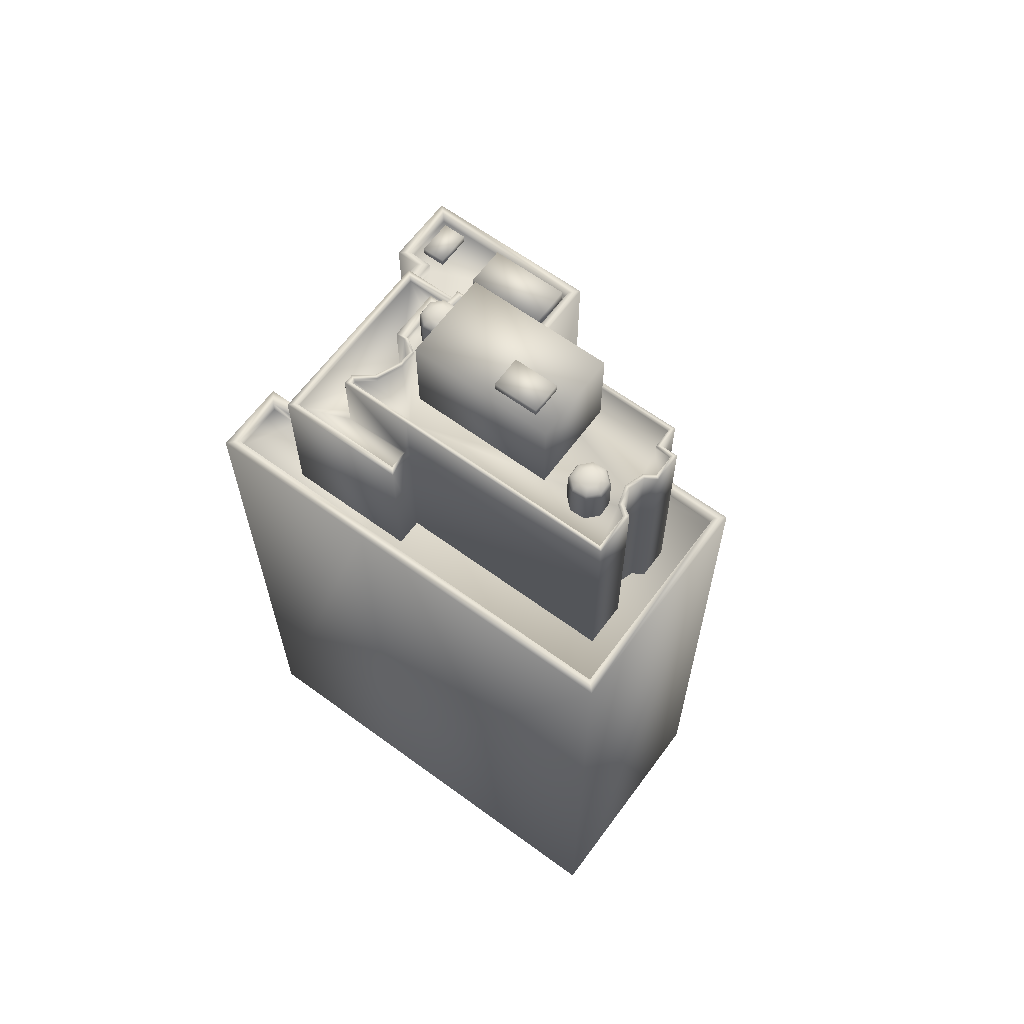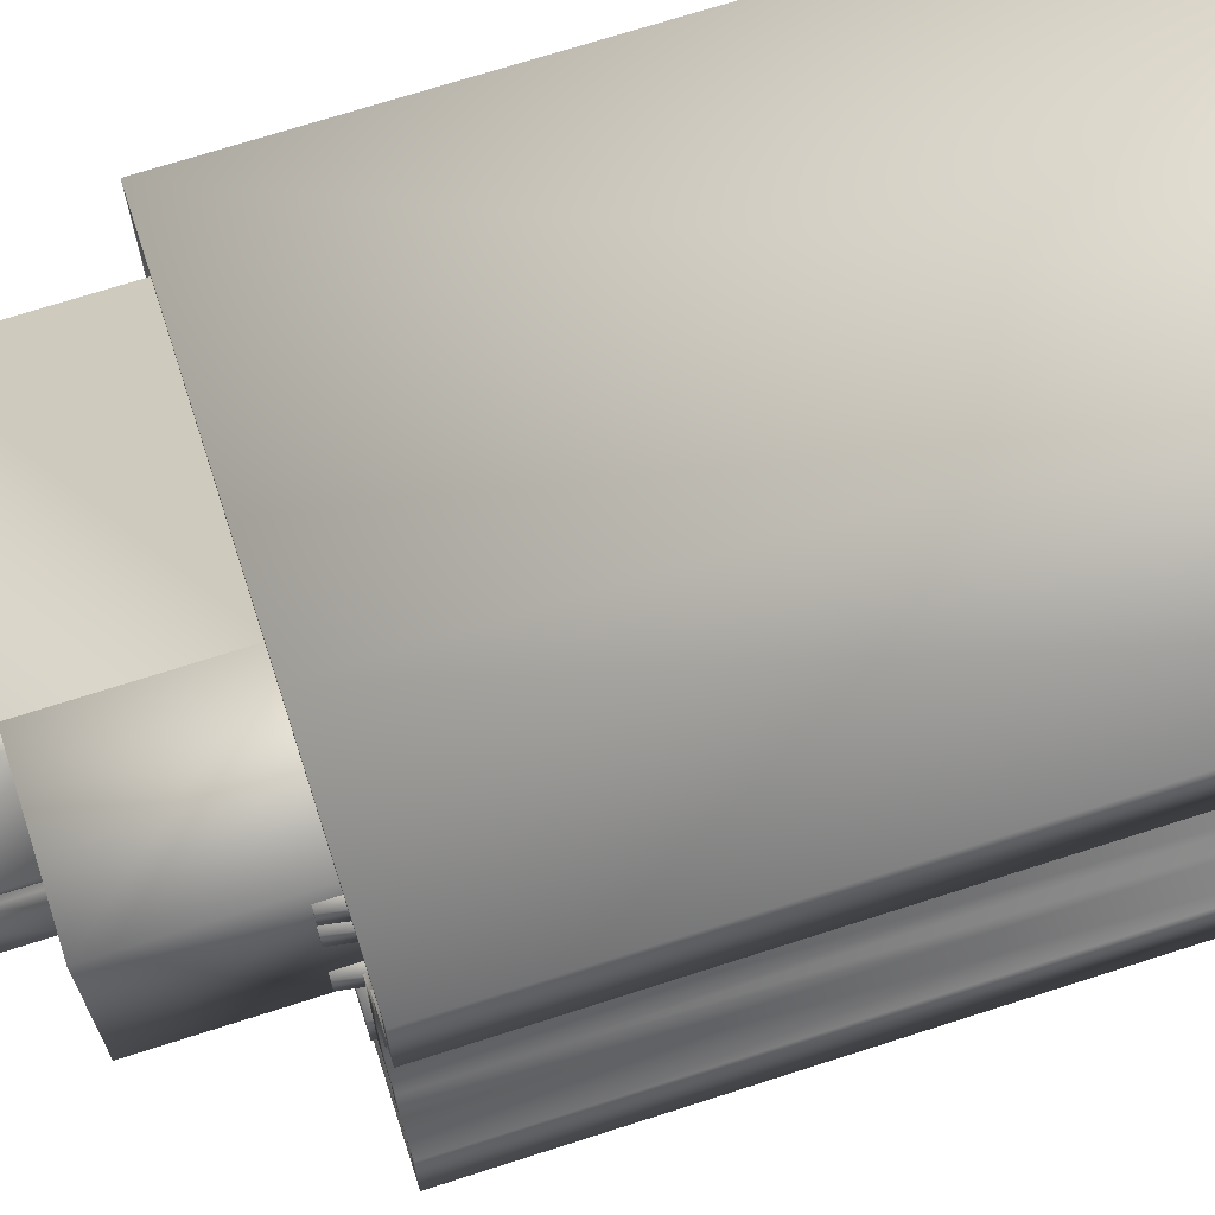
<metadata>
{"format":"obj","ext":"obj","renderer":"f3d","projection":"perspective","resolution":1024,"background":"white","views":[{"elev":64.0,"azim":36.4,"up":"+Y"},{"elev":70.0,"azim":-107.9,"up":"+Z"}]}
</metadata>
<code>
g fcbg_cityforest_building_0008
v -3.417 9.924 2.669
v -3.416 9.924 1.83
v -2.986 9.924 1.83
v -0.8256 9.924 2.669
v -2.652 9.924 1.091
v -2.986 9.924 1.091
v -0.8255 9.924 -0.003592
v 3.417 9.924 2.669
v 3.415 9.924 -0.6666
v -0.8255 9.924 -0.6662
v -2.652 9.924 -0.003246
v -0.8255 9.924 -0.6662
v -2.652 9.924 -1.156
v -0.826 9.924 -2.697
v -3.003 9.924 -1.768
v -3.003 9.924 -1.157
v -3.424 9.924 -2.697
v -3.424 9.924 -1.768
v -3.568 0.000231 1.649
v -3.568 10.11 2.832
v -3.568 0.000231 2.832
v -3.568 10.11 1.649
v -3.186 0.000231 1.649
v -3.417 10.11 2.669
v -3.186 10.11 1.649
v -3.186 0.000231 0.8003
v -3.416 10.11 1.83
v -3.416 9.924 1.83
v -3.417 9.924 2.669
v -2.986 9.924 1.83
v -2.986 10.11 1.83
v -2.986 9.924 1.091
v -2.986 10.11 1.091
v -2.652 9.924 1.091
v -3.186 10.11 0.8003
v -2.952 0.000231 0.8003
v -2.952 10.11 0.8003
v -2.952 0.000231 -0.003246
v -2.652 10.11 1.091
v -2.652 9.924 -0.003246
v -2.652 10.11 -0.003246
v -2.952 10.11 -0.003246
v -2.952 10.11 -0.8003
v -2.952 0.000231 -0.8003
v -3.186 0.000231 -0.8003
v -2.652 10.11 -1.156
v -2.652 9.924 -1.156
v -3.003 9.924 -1.157
v -3.003 10.11 -1.157
v -3.003 9.924 -1.768
v -3.186 10.11 -0.8003
v -3.186 0.000231 -1.649
v -3.186 10.11 -1.649
v -3.568 0.000231 -1.649
v -3.003 10.11 -1.768
v -3.424 9.924 -1.768
v -3.424 10.11 -1.768
v -3.424 9.924 -2.697
v -3.424 10.11 -2.697
v -3.568 10.11 -2.832
v -3.568 10.11 -1.649
v -3.568 0.000231 -2.832
v -0.6854 0.000231 -2.832
v -3.568 10.11 -2.832
v -3.568 0.000231 -2.832
v -0.6854 10.11 -2.832
v -0.826 10.11 -2.697
v -3.424 10.11 -2.697
v -0.826 9.924 -2.697
v -3.424 9.924 -2.697
v -0.6854 0.000231 -0.8003
v -0.6854 10.11 -2.832
v -0.6854 0.000231 -2.832
v -0.6854 10.11 -0.8003
v -0.826 10.11 -2.697
v -0.8255 10.11 -0.6662
v -0.8255 9.924 -0.6662
v -0.826 9.924 -2.697
v 3.568 0.000231 -0.8003
v -0.6854 10.11 -0.8003
v -0.6854 0.000231 -0.8003
v 3.568 10.11 -0.8003
v -0.8255 10.11 -0.6662
v 3.415 10.11 -0.6666
v 3.415 9.924 -0.6666
v -0.8255 9.924 -0.6662
v 3.568 0.000231 2.832
v 3.568 10.11 -0.8003
v 3.568 0.000231 -0.8003
v 3.568 10.11 2.832
v 3.415 10.11 -0.6666
v 3.417 10.11 2.669
v 3.417 9.924 2.669
v 3.415 9.924 -0.6666
v -0.8259 0.000231 2.832
v 3.568 10.11 2.832
v 3.568 0.000231 2.832
v -0.8259 10.11 2.832
v -3.568 0.000231 2.832
v -3.568 10.11 2.832
v 3.417 10.11 2.669
v -0.8256 10.11 2.669
v -3.417 10.11 2.669
v -3.417 9.924 2.669
v -0.8256 9.924 2.669
v 3.417 9.924 2.669
v -0.7439 9.924 -0.1246
v 2.777 9.924 -0.1246
v 2.777 12.2 -0.1246
v -0.7439 12.2 -0.1246
v -0.7439 9.924 -0.4592
v -0.7439 12.2 -0.4592
v -2.304 9.924 -0.4592
v -2.304 12.2 -0.4592
v -2.205 12.2 -0.3661
v -0.8365 12.2 -0.3651
v -0.7439 12.2 -0.1246
v -0.8366 12.2 -0.1246
v -0.8365 12.09 -0.1246
v -0.8365 12.09 -0.3651
v -0.8365 12.09 -0.3651
v -2.205 12.09 -0.3661
v -2.304 12.2 -0.4592
v -2.304 9.924 2.479
v -2.304 9.924 -0.4592
v -2.304 12.2 2.479
v -2.206 12.2 2.381
v -2.205 12.2 -0.3661
v -2.205 12.09 -0.3661
v -2.206 12.09 2.381
v 2.777 12.2 -0.1246
v 2.777 9.924 -0.1246
v 2.777 9.924 0.22
v 2.777 12.2 0.22
v 2.777 13.16 -0.1246
v 3.047 9.924 0.22
v 2.777 13.16 0.22
v 2.722 13.16 -0.06487
v 3.047 12.2 0.22
v 3.047 12.2 0.683
v 3.047 9.924 0.683
v 3.047 13.16 0.22
v 2.722 13.16 0.2726
v 2.88 12.2 0.788
v 2.88 9.924 0.788
v 2.722 13.09 0.2726
v 2.722 13.09 -0.06487
v 2.986 13.09 0.2727
v 2.986 13.16 0.2727
v 2.986 13.09 0.6461
v 3.047 13.16 0.683
v 2.986 13.16 0.6461
v 2.827 13.09 0.738
v 2.802 12.2 1.037
v 2.802 9.924 1.037
v 2.88 13.16 0.788
v 2.827 13.16 0.738
v 2.728 13.09 1.037
v 2.728 13.16 1.037
v 2.818 13.09 1.334
v 2.88 12.2 1.286
v 2.88 9.924 1.286
v 2.802 13.16 1.037
v 2.818 13.16 1.334
v 2.981 13.09 1.438
v 3.047 12.2 1.391
v 3.047 9.924 1.391
v 2.88 13.16 1.286
v 2.981 13.16 1.438
v 2.98 13.09 2.007
v 2.98 13.16 2.007
v 3.047 13.16 2.072
v 3.047 13.16 1.391
v 3.047 12.2 2.072
v 3.047 9.924 2.072
v -0.3244 9.924 2.479
v -2.304 9.924 2.479
v -2.304 12.2 2.479
v -0.3244 12.2 2.479
v -0.3244 9.924 2.072
v -0.3244 12.2 2.072
v 3.047 12.2 2.072
v 3.047 9.924 2.072
v -0.4188 12.2 2.381
v -2.206 12.2 2.381
v -2.206 12.09 2.381
v -0.4188 12.09 2.381
v -0.4188 12.2 2.072
v -0.3244 12.2 2.072
v -0.4188 12.09 2.381
v -0.4188 12.09 2.072
v -1.084 12.09 -0.1246
v -1.084 12.09 0.1761
v -1.356 12.09 0.1761
v -2.205 12.09 -0.3661
v -1.356 12.09 0.9868
v -0.8365 12.09 -0.3651
v -0.8365 12.09 -0.1246
v -2.206 12.09 2.381
v -1.449 12.09 1.918
v -1.176 12.09 1.706
v -1.449 12.09 2.072
v -0.4188 12.09 2.381
v -0.4188 12.09 2.072
v -1.216 12.09 0.987
v -1.013 12.09 1.317
v -1.013 12.09 1.122
v 2.722 13.09 -0.06487
v 2.722 13.09 0.2726
v -0.744 13.09 -0.06548
v 2.827 13.09 0.738
v 2.986 13.09 0.6461
v 2.986 13.09 0.2727
v 2.728 13.09 1.037
v -0.3248 13.09 2.007
v 2.818 13.09 1.334
v 2.98 13.09 2.007
v 2.981 13.09 1.438
v -0.9644 13.09 1.084
v -0.9643 13.09 1.355
v -1.121 13.09 1.738
v -1.374 13.09 1.944
v -1.374 13.09 2.007
v -0.9764 13.09 0.2762
v -0.9763 13.09 -0.06489
v -1.171 13.09 0.94
v -1.22 13.09 0.2759
v -1.22 13.09 0.9399
v -2.384 10.35 2.133
v -2.302 10.35 1.812
v -2.302 10.35 2.133
v -2.384 10.35 1.812
v -2.457 9.922 1.812
v -2.457 9.922 2.133
v -2.302 10.35 2.133
v -2.302 9.922 2.133
v -2.302 9.922 1.812
v -2.302 10.35 1.812
v -2.384 10.35 1.812
v -2.457 9.922 1.812
v -2.384 10.35 1.521
v -2.302 10.35 1.2
v -2.302 10.35 1.521
v -2.384 10.35 1.2
v -2.457 9.922 1.2
v -2.457 9.922 1.521
v -2.302 10.35 1.521
v -2.302 9.922 1.521
v -2.302 9.922 1.2
v -2.302 10.35 1.2
v -2.384 10.35 1.2
v -2.457 9.922 1.2
v -2.384 10.35 0.176
v -2.302 10.35 -0.1447
v -2.302 10.35 0.176
v -2.384 10.35 -0.1447
v -2.457 9.922 -0.1447
v -2.457 9.922 0.176
v -2.302 10.35 0.176
v -2.302 9.922 0.176
v -2.302 9.922 -0.1447
v -2.302 10.35 -0.1447
v -2.384 10.35 -0.1447
v -2.457 9.922 -0.1447
v -0.3244 12.2 2.072
v 3.047 13.16 2.072
v 3.047 12.2 2.072
v -0.3244 13.16 2.072
v -0.4188 12.2 2.072
v -0.3248 13.16 2.007
v 2.98 13.16 2.007
v -1.449 13.16 2.072
v -1.449 12.09 2.072
v -0.4188 12.09 2.072
v -1.374 13.16 2.007
v -1.374 13.09 2.007
v -0.3248 13.09 2.007
v 2.98 13.09 2.007
v -1.449 12.09 1.918
v -1.449 13.16 2.072
v -1.449 12.09 2.072
v -1.449 13.16 1.918
v -1.176 12.09 1.706
v -1.374 13.16 2.007
v -1.176 13.16 1.706
v -1.013 12.09 1.317
v -1.374 13.16 1.944
v -1.374 13.09 1.944
v -1.374 13.09 2.007
v -1.121 13.09 1.738
v -1.121 13.16 1.738
v -0.9643 13.09 1.355
v -0.9643 13.16 1.355
v -0.9644 13.09 1.084
v -1.013 13.16 1.317
v -1.013 12.09 1.122
v -1.013 13.16 1.122
v -1.216 12.09 0.987
v -0.9644 13.16 1.084
v -1.171 13.09 0.94
v -1.216 13.16 0.987
v -1.356 12.09 0.9868
v -1.171 13.16 0.94
v -1.22 13.09 0.9399
v -1.356 13.16 0.9868
v -1.356 12.09 0.1761
v -1.22 13.16 0.9399
v -1.22 13.09 0.2759
v -1.356 13.16 0.1761
v -1.084 12.09 0.1761
v -1.22 13.16 0.2759
v -0.9764 13.09 0.2762
v -1.084 13.16 0.1761
v -1.084 12.09 -0.1246
v -1.084 13.16 -0.1246
v -0.9763 13.16 -0.06491
v -0.9764 13.16 0.2762
v -0.9763 13.09 -0.06489
v -0.744 13.09 -0.06548
v -0.9763 13.09 -0.06489
v -0.9763 13.16 -0.06491
v -0.744 13.16 -0.06548
v 2.722 13.09 -0.06487
v 2.722 13.16 -0.06487
v 2.777 13.16 -0.1246
v -0.7439 13.16 -0.1246
v 2.777 12.2 -0.1246
v -0.7439 12.2 -0.1246
v -1.084 13.16 -0.1246
v -0.8366 12.2 -0.1246
v -1.084 12.09 -0.1246
v -0.8365 12.09 -0.1246
v 1.747 14.45 0.245
v -0.4558 14.45 0.245
v -0.4558 13.08 0.245
v 1.747 13.08 0.245
v 1.747 14.45 1.609
v 1.747 14.45 0.245
v 1.747 13.08 0.245
v 1.747 13.08 1.609
v -0.4558 14.45 1.609
v 1.747 13.08 1.609
v -0.4558 13.08 1.609
v 1.747 14.45 1.609
v 1.747 14.45 0.245
v -0.4558 14.45 0.245
v -0.4558 13.08 1.609
v -0.4558 13.08 0.245
v 1.471 14.57 0.975
v 0.7829 14.57 0.975
v 0.7829 14.44 0.975
v 1.471 14.44 0.975
v 1.471 14.57 1.453
v 1.471 14.57 0.975
v 1.471 14.44 0.975
v 1.471 14.44 1.453
v 0.7829 14.57 1.453
v 1.471 14.44 1.453
v 0.7829 14.44 1.453
v 1.471 14.57 1.453
v 1.471 14.57 0.975
v 0.7829 14.57 0.975
v 0.7829 14.44 1.453
v 0.7829 14.44 0.975
v -2.911 10.05 -2.584
v -3.303 10.05 -2.584
v -3.303 9.918 -2.584
v -2.911 9.918 -2.584
v -2.911 10.05 -1.989
v -2.911 10.05 -2.584
v -2.911 9.918 -2.584
v -2.911 9.918 -1.989
v -3.303 10.05 -1.989
v -2.911 9.918 -1.989
v -3.303 9.918 -1.989
v -2.911 10.05 -1.989
v -2.911 10.05 -2.584
v -3.303 10.05 -2.584
v -3.303 9.918 -1.989
v -3.303 9.918 -2.584
v -2.234 9.923 -1.947
v -0.9008 10.14 -1.947
v -0.9008 9.923 -1.947
v -2.234 10.14 -1.947
v -0.9008 10.14 -2.621
v -2.234 10.14 -2.621
v -2.234 9.923 -2.621
v -2.234 9.923 -1.947
v -0.9008 9.923 -1.947
v -0.9008 10.14 -1.947
v -0.9008 10.14 -2.621
v -0.9008 9.923 -2.621
v -0.9008 9.923 -2.621
v -0.9008 10.14 -2.621
v -2.234 10.14 -2.621
v -2.234 9.923 -2.621
v 2.544 13.08 1.763
v 2.7 13.63 1.593
v 2.7 13.08 1.593
v 2.544 13.63 1.763
v 2.314 13.08 1.773
v 2.69 13.63 1.363
v 2.69 13.08 1.363
v 2.314 13.63 1.773
v 2.144 13.08 1.618
v 2.52 13.63 1.208
v 2.52 13.08 1.208
v 2.144 13.63 1.618
v 2.134 13.08 1.388
v 2.289 13.63 1.218
v 2.289 13.08 1.218
v 2.134 13.63 1.388
v 2.668 13.71 1.582
v 2.659 13.71 1.378
v 2.53 13.71 1.733
v 2.508 13.71 1.239
v 2.325 13.71 1.742
v 2.304 13.71 1.248
v 2.165 13.71 1.399
v 2.174 13.71 1.604
v 2.567 13.75 1.545
v 2.561 13.75 1.423
v 2.417 13.79 1.491
v 2.484 13.75 1.635
v 2.471 13.75 1.341
v 2.362 13.75 1.64
v 2.349 13.75 1.346
v 2.272 13.75 1.558
v 2.267 13.75 1.436
v -0.6869 13.08 0.8984
v -0.5312 13.63 0.7285
v -0.5312 13.08 0.7285
v -0.6869 13.63 0.8984
v -0.917 13.08 0.9084
v -0.5412 13.63 0.4983
v -0.5412 13.08 0.4983
v -0.917 13.63 0.9084
v -1.087 13.08 0.7528
v -0.7111 13.63 0.3427
v -0.7111 13.08 0.3427
v -1.087 13.63 0.7528
v -1.097 13.08 0.5226
v -0.9413 13.63 0.3528
v -0.9413 13.08 0.3528
v -1.097 13.63 0.5226
v -0.5628 13.71 0.717
v -0.5717 13.71 0.5126
v -0.7011 13.71 0.8679
v -0.7226 13.71 0.3743
v -0.9055 13.71 0.8768
v -0.9271 13.71 0.3832
v -1.065 13.71 0.5341
v -1.056 13.71 0.7386
v -0.6643 13.75 0.6801
v -0.6696 13.75 0.5582
v -0.8141 13.79 0.6256
v -0.7467 13.75 0.77
v -0.7595 13.75 0.4758
v -0.8686 13.75 0.7754
v -0.8814 13.75 0.4811
v -0.9586 13.75 0.6929
v -0.9639 13.75 0.571
g fcbg_cityforest_building_0008_0
f 3 2 1
f 4 3 1
f 4 5 3
f 5 6 3
f 5 4 7
f 4 8 7
f 7 8 9
f 10 7 9
f 5 7 11
f 11 7 12
f 13 11 12
f 13 12 14
f 13 14 15
f 16 13 15
f 15 14 17
f 18 15 17
f 21 20 19
f 20 22 19
f 19 22 23
f 22 20 24
f 22 25 23
f 23 25 26
f 27 22 24
f 22 27 25
f 27 24 28
f 24 29 28
f 27 28 30
f 31 27 30
f 27 31 25
f 31 30 32
f 33 31 32
f 25 31 33
f 33 32 34
f 25 35 26
f 35 25 33
f 26 35 36
f 35 37 36
f 35 33 37
f 38 36 37
f 39 33 34
f 33 39 37
f 34 40 39
f 39 41 37
f 40 41 39
f 42 38 37
f 41 42 37
f 38 42 43
f 42 41 43
f 44 38 43
f 44 43 45
f 41 40 46
f 41 46 43
f 40 47 46
f 46 47 48
f 49 46 48
f 46 49 43
f 49 48 50
f 43 51 45
f 49 51 43
f 45 51 52
f 51 53 52
f 51 49 53
f 52 53 54
f 55 49 50
f 49 55 53
f 55 50 56
f 57 55 56
f 53 55 57
f 57 56 58
f 59 57 58
f 59 60 57
f 53 61 54
f 61 53 57
f 60 61 57
f 54 61 62
f 61 60 62
f 65 64 63
f 64 66 63
f 67 66 64
f 68 67 64
f 67 68 69
f 68 70 69
f 73 72 71
f 72 74 71
f 74 72 75
f 76 74 75
f 76 75 77
f 75 78 77
f 81 80 79
f 80 82 79
f 82 80 83
f 84 82 83
f 84 83 85
f 83 86 85
f 89 88 87
f 88 90 87
f 88 91 90
f 91 92 90
f 92 91 93
f 91 94 93
f 97 96 95
f 96 98 95
f 95 98 99
f 98 100 99
f 96 101 98
f 100 98 102
f 101 102 98
f 103 100 102
f 103 102 104
f 102 105 104
f 102 101 105
f 101 106 105
f 109 108 107
f 110 109 107
f 107 111 110
f 111 112 110
f 111 113 112
f 113 114 112
f 114 115 112
f 115 116 112
f 117 112 116
f 118 117 116
f 118 116 119
f 116 120 119
f 116 115 121
f 115 122 121
f 125 124 123
f 124 126 123
f 126 127 123
f 127 128 123
f 128 127 129
f 127 130 129
f 133 132 131
f 134 133 131
f 131 135 134
f 136 133 134
f 135 137 134
f 135 138 137
f 139 136 134
f 134 137 139
f 139 140 136
f 140 141 136
f 137 142 139
f 139 142 140
f 138 143 137
f 142 137 143
f 140 144 141
f 144 145 141
f 143 138 146
f 138 147 146
f 143 146 148
f 149 143 148
f 149 142 143
f 149 148 150
f 142 151 140
f 151 142 149
f 140 151 144
f 152 149 150
f 152 151 149
f 152 150 153
f 144 154 145
f 154 155 145
f 151 156 144
f 156 151 152
f 144 156 154
f 157 152 153
f 157 156 152
f 157 153 158
f 159 157 158
f 157 159 156
f 159 158 160
f 154 161 155
f 161 162 155
f 156 163 154
f 159 163 156
f 154 163 161
f 164 159 160
f 159 164 163
f 164 160 165
f 162 161 166
f 167 162 166
f 163 168 161
f 164 168 163
f 161 168 166
f 169 164 165
f 169 165 170
f 171 169 170
f 171 172 169
f 173 168 164
f 169 173 164
f 172 173 169
f 168 173 166
f 173 172 174
f 166 173 174
f 167 166 174
f 175 167 174
f 178 177 176
f 179 178 176
f 179 176 180
f 181 179 180
f 181 180 182
f 180 183 182
f 178 179 184
f 185 178 184
f 185 184 186
f 184 187 186
f 184 179 188
f 179 189 188
f 184 188 190
f 188 191 190
f 194 193 192
f 195 194 192
f 195 196 194
f 195 192 197
f 198 197 192
f 199 196 195
f 199 200 196
f 196 200 201
f 199 202 200
f 199 203 202
f 204 202 203
f 205 196 201
f 205 201 206
f 207 205 206
f 210 209 208
f 209 210 211
f 211 212 209
f 212 213 209
f 210 214 211
f 210 215 214
f 215 216 214
f 215 217 216
f 217 218 216
f 210 219 215
f 219 220 215
f 221 215 220
f 215 221 222
f 223 215 222
f 219 210 224
f 224 210 225
f 226 219 224
f 226 224 227
f 228 226 227
f 231 230 229
f 230 232 229
f 229 232 233
f 234 229 233
f 235 229 234
f 236 235 234
f 239 238 237
f 240 239 237
f 243 242 241
f 242 244 241
f 241 244 245
f 246 241 245
f 247 241 246
f 248 247 246
f 251 250 249
f 252 251 249
f 255 254 253
f 254 256 253
f 253 256 257
f 258 253 257
f 259 253 258
f 260 259 258
f 263 262 261
f 264 263 261
f 267 266 265
f 266 268 265
f 265 268 269
f 270 268 266
f 271 270 266
f 268 272 269
f 272 268 270
f 272 273 269
f 273 274 269
f 275 272 270
f 275 270 276
f 270 277 276
f 270 271 277
f 271 278 277
f 281 280 279
f 280 282 279
f 279 282 283
f 282 280 284
f 282 285 283
f 283 285 286
f 287 282 284
f 285 282 287
f 287 284 288
f 284 289 288
f 287 288 290
f 291 287 290
f 291 285 287
f 291 290 292
f 293 291 292
f 291 293 285
f 293 292 294
f 285 295 286
f 293 295 285
f 286 295 296
f 295 297 296
f 297 295 293
f 296 297 298
f 299 293 294
f 299 297 293
f 299 294 300
f 297 301 298
f 301 297 299
f 298 301 302
f 303 299 300
f 303 301 299
f 303 300 304
f 301 305 302
f 305 301 303
f 302 305 306
f 307 303 304
f 307 305 303
f 307 304 308
f 305 309 306
f 305 307 309
f 306 309 310
f 311 307 308
f 307 311 309
f 311 308 312
f 309 313 310
f 309 311 313
f 310 313 314
f 313 315 314
f 315 313 316
f 317 311 312
f 311 317 313
f 313 317 316
f 317 312 318
f 316 317 318
f 321 320 319
f 322 321 319
f 322 319 323
f 324 322 323
f 324 325 322
f 321 322 326
f 325 326 322
f 326 325 327
f 328 326 327
f 329 321 326
f 328 330 326
f 330 329 326
f 329 330 331
f 330 332 331
f 335 334 333
f 336 335 333
f 339 338 337
f 340 339 337
f 343 342 341
f 342 344 341
f 341 344 345
f 346 341 345
f 347 341 346
f 348 347 346
f 351 350 349
f 352 351 349
f 355 354 353
f 356 355 353
f 359 358 357
f 358 360 357
f 357 360 361
f 362 357 361
f 363 357 362
f 364 363 362
f 367 366 365
f 368 367 365
f 371 370 369
f 372 371 369
f 375 374 373
f 374 376 373
f 373 376 377
f 378 373 377
f 379 373 378
f 380 379 378
f 383 382 381
f 382 384 381
f 382 385 384
f 385 386 384
f 384 386 387
f 388 384 387
f 391 390 389
f 392 391 389
f 395 394 393
f 396 395 393
f 399 398 397
f 398 400 397
f 397 400 401
f 402 398 399
f 403 402 399
f 400 404 401
f 401 404 405
f 406 402 403
f 407 406 403
f 404 408 405
f 405 408 409
f 410 406 407
f 411 410 407
f 409 412 411
f 408 412 409
f 412 410 411
f 398 413 400
f 402 414 398
f 414 413 398
f 400 415 404
f 413 415 400
f 406 416 402
f 416 414 402
f 404 417 408
f 415 417 404
f 410 418 406
f 418 416 406
f 412 419 410
f 419 418 410
f 408 420 412
f 417 420 408
f 420 419 412
f 413 421 415
f 414 422 413
f 422 421 413
f 422 423 421
f 421 424 415
f 415 424 417
f 421 423 424
f 425 422 414
f 416 425 414
f 425 423 422
f 424 426 417
f 417 426 420
f 424 423 426
f 427 425 416
f 427 423 425
f 418 427 416
f 426 428 420
f 420 428 419
f 426 423 428
f 429 427 418
f 419 429 418
f 428 429 419
f 429 423 427
f 428 423 429
f 432 431 430
f 431 433 430
f 430 433 434
f 435 431 432
f 436 435 432
f 433 437 434
f 434 437 438
f 439 435 436
f 440 439 436
f 437 441 438
f 438 441 442
f 443 439 440
f 444 443 440
f 442 445 444
f 441 445 442
f 445 443 444
f 431 446 433
f 435 447 431
f 447 446 431
f 433 448 437
f 446 448 433
f 439 449 435
f 449 447 435
f 437 450 441
f 448 450 437
f 443 451 439
f 451 449 439
f 445 452 443
f 452 451 443
f 441 453 445
f 450 453 441
f 453 452 445
f 446 454 448
f 447 455 446
f 455 454 446
f 455 456 454
f 454 457 448
f 448 457 450
f 454 456 457
f 458 455 447
f 449 458 447
f 458 456 455
f 457 459 450
f 450 459 453
f 457 456 459
f 460 458 449
f 460 456 458
f 451 460 449
f 459 461 453
f 453 461 452
f 459 456 461
f 462 460 451
f 452 462 451
f 461 462 452
f 462 456 460
f 461 456 462

</code>
